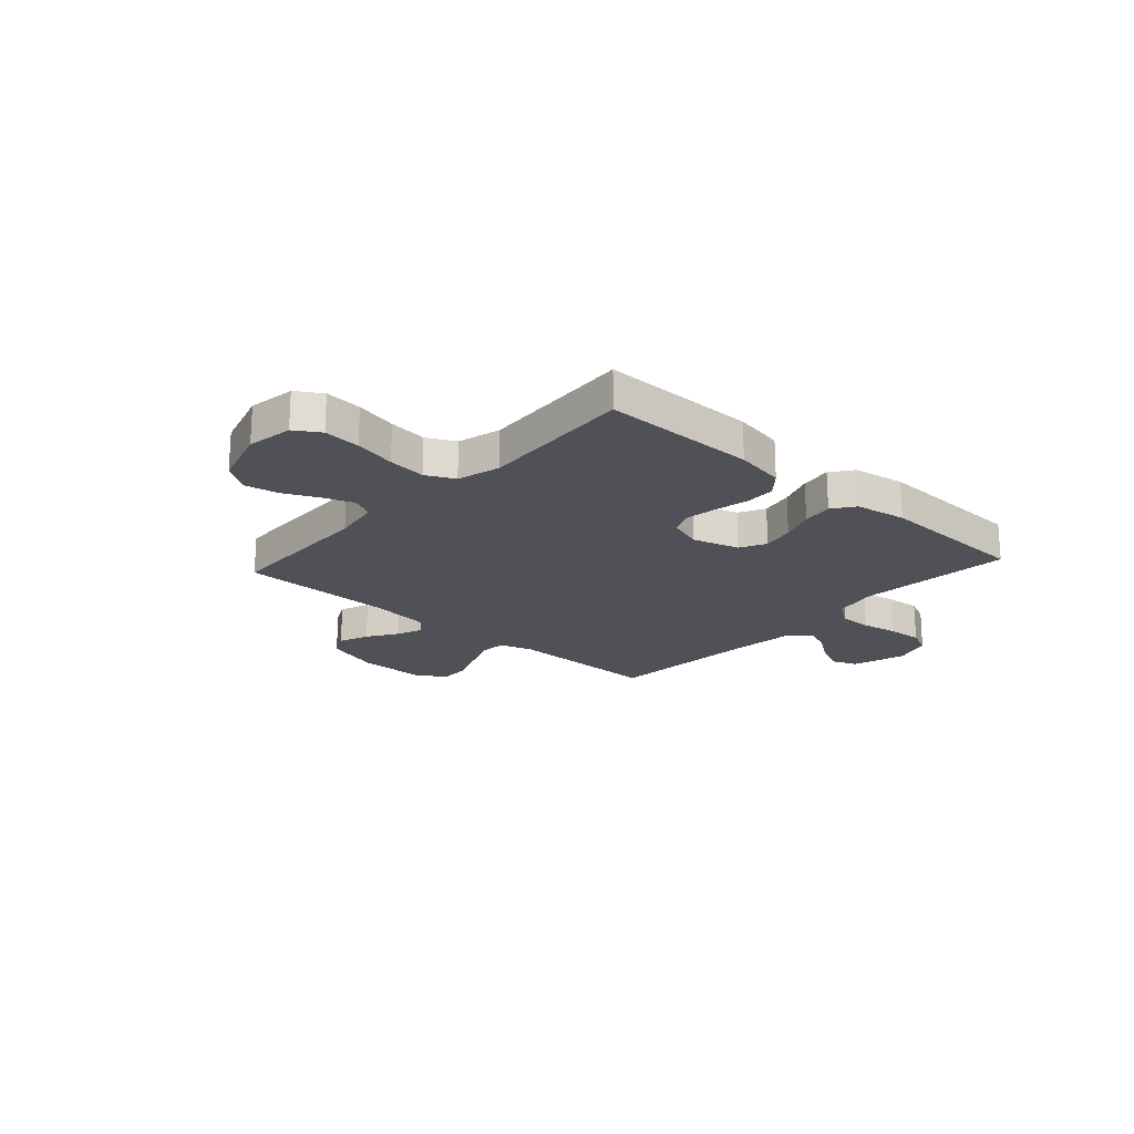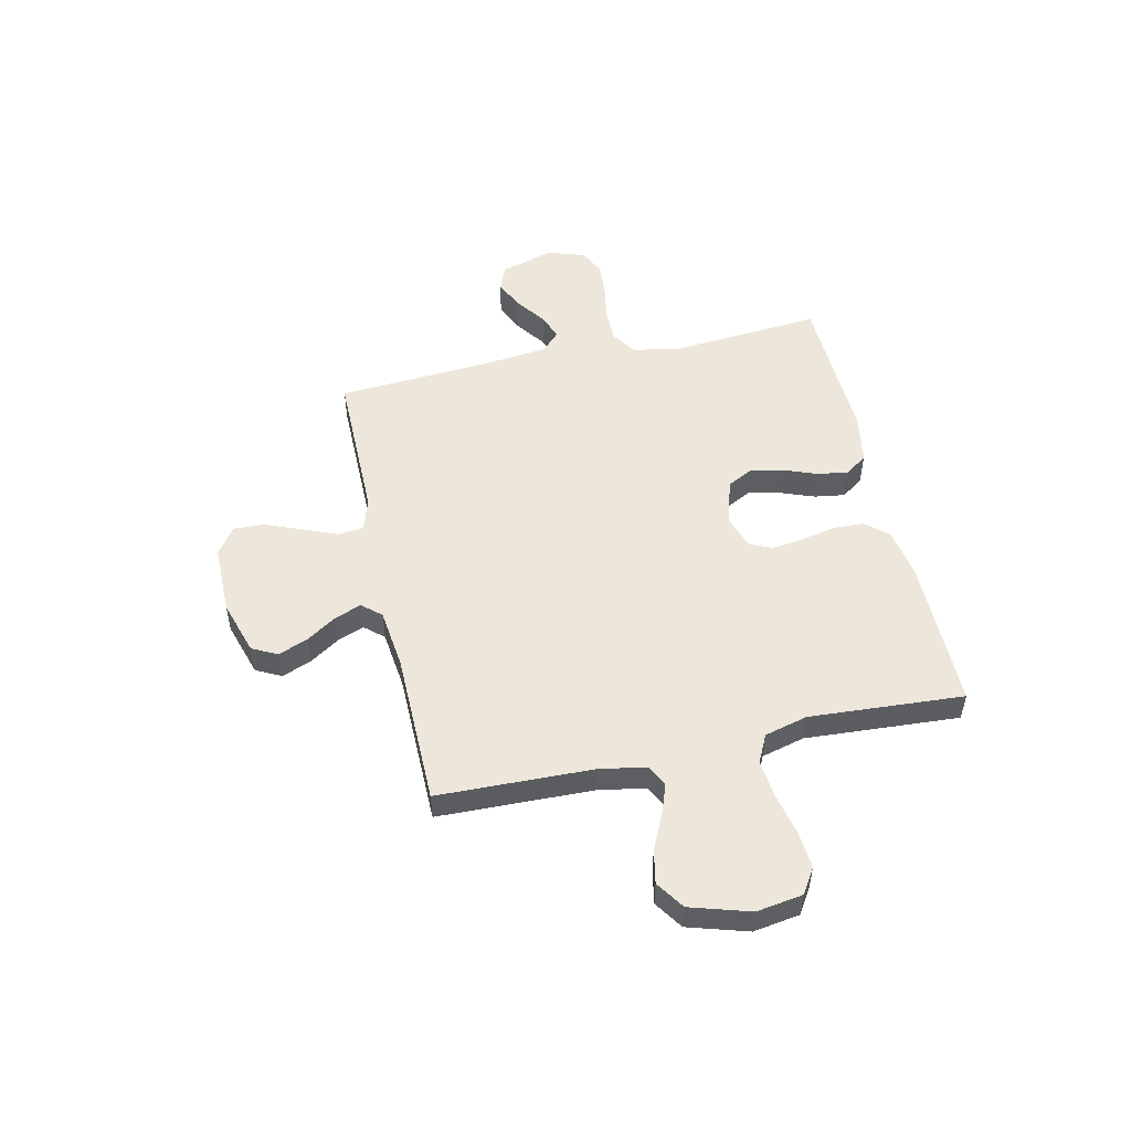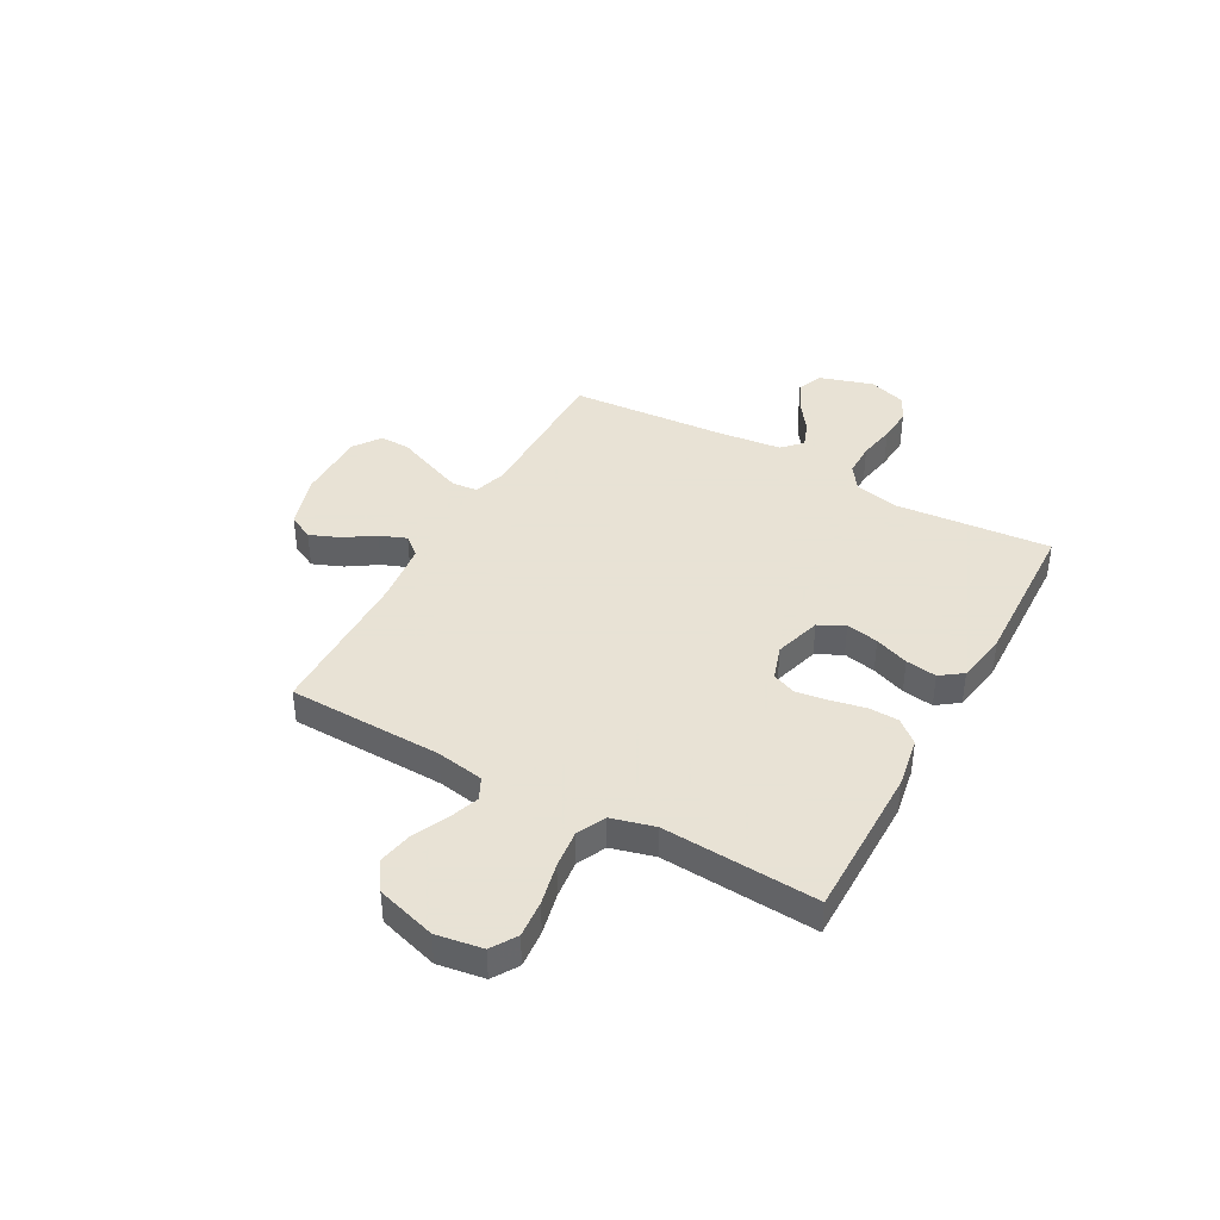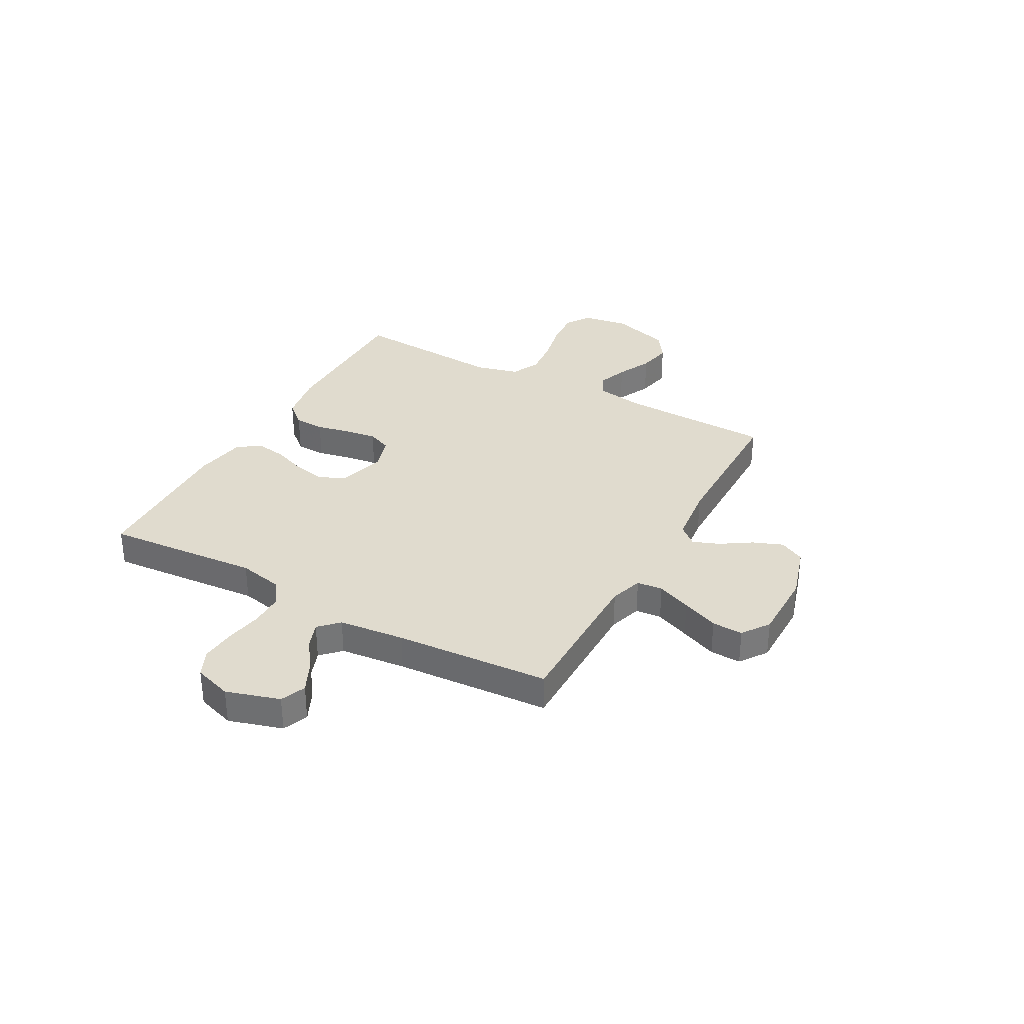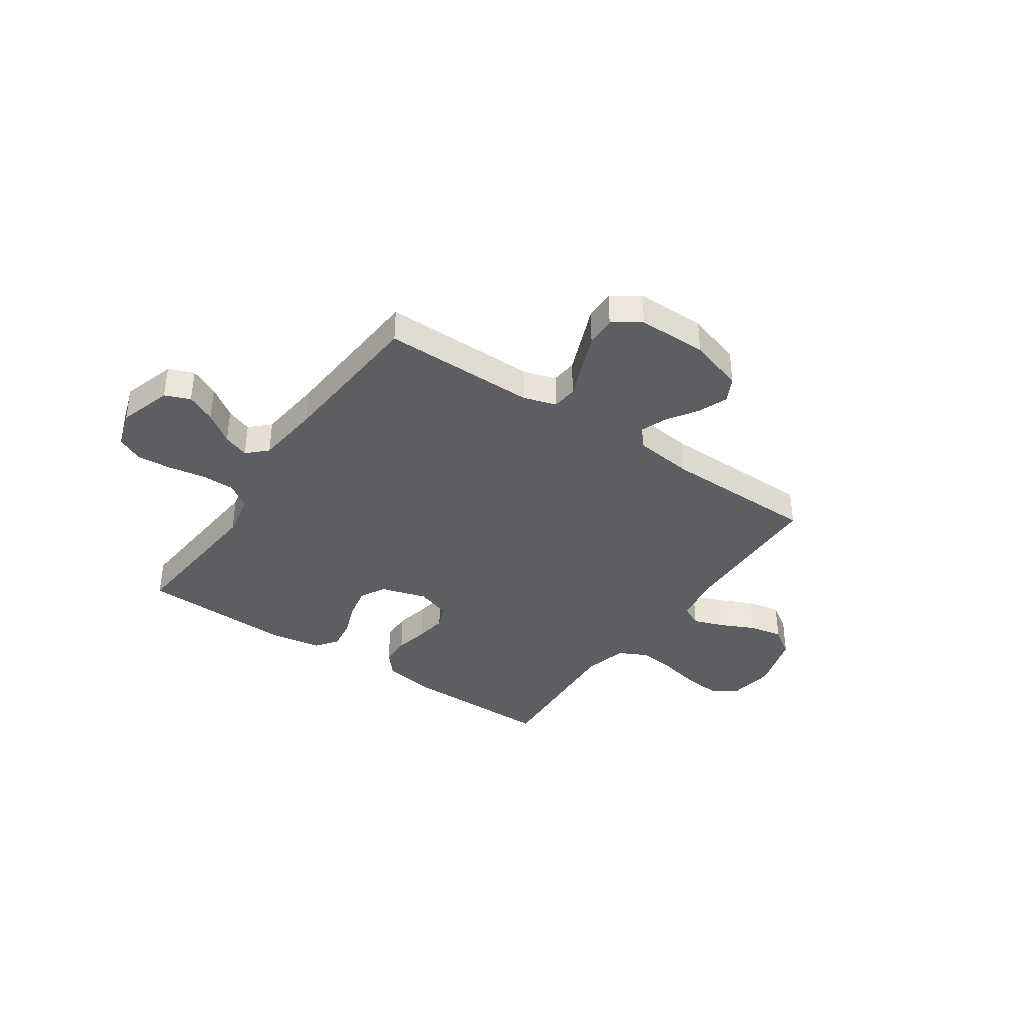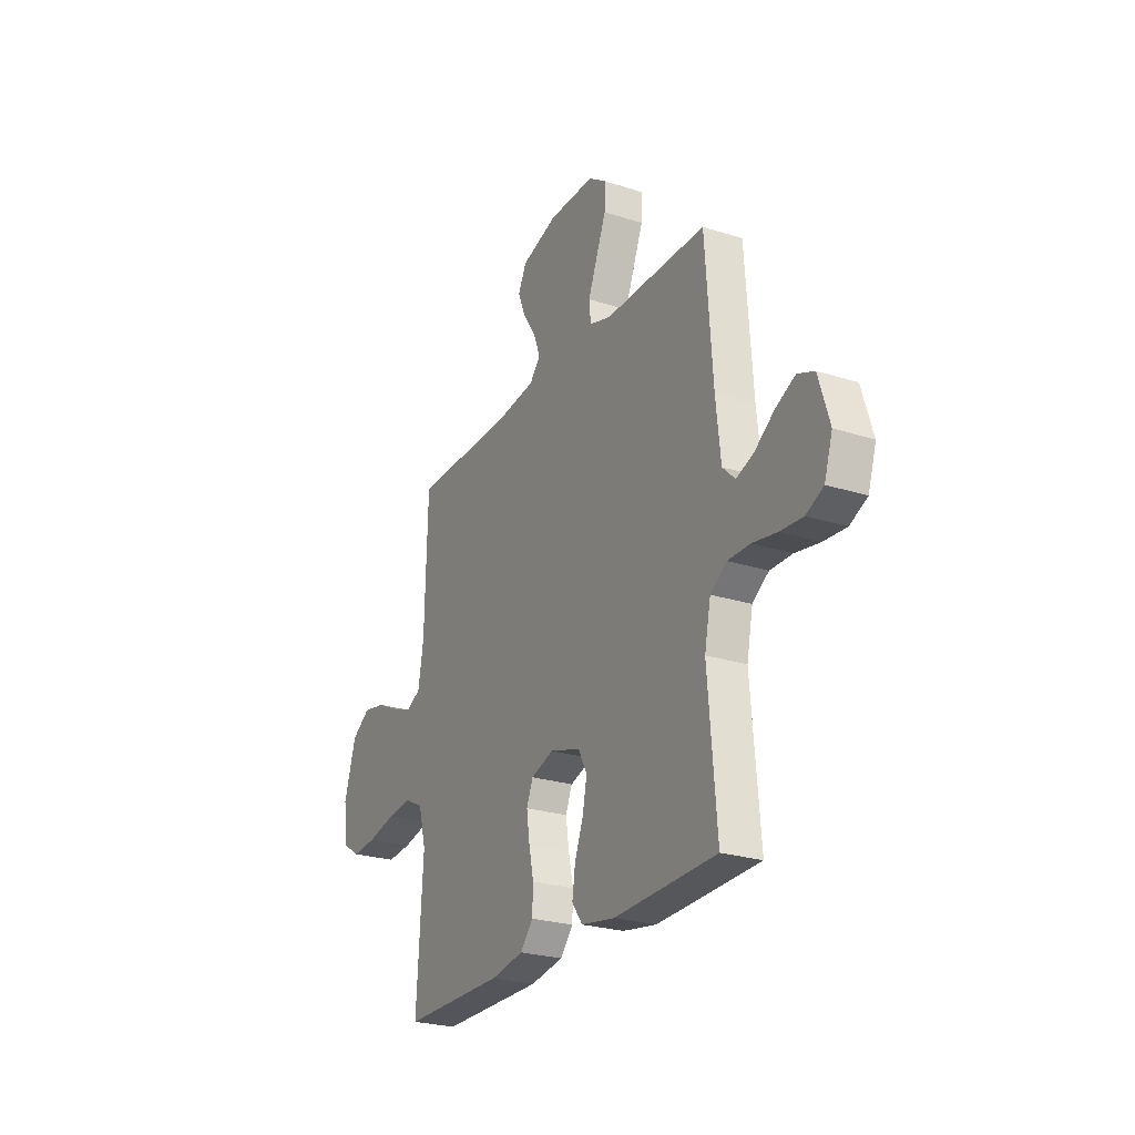
<metadata>
{"format":"obj","ext":"obj","renderer":"f3d","projection":"perspective","resolution":1024,"background":"white","views":[{"elev":-20.5,"azim":137.9,"up":"+Y"},{"elev":51.5,"azim":77.5,"up":"+Y"},{"elev":40.6,"azim":118.8,"up":"+Y"},{"elev":33.4,"azim":-61.0,"up":"+Y"},{"elev":-37.9,"azim":-34.5,"up":"+Y"},{"elev":-25.0,"azim":-117.5,"up":"+Z"}]}
</metadata>
<code>
v -0.5 0.07 -0.5
v -0.475 0.07 -0.2
v -0.493 0.07 -0.113
v -0.541 0.07 -0.08
v -0.606 0.07 -0.08
v -0.678 0.07 -0.093
v -0.745 0.07 -0.098
v -0.796 0.07 -0.074
v -0.82 0.07 0
v -0.788 0.07 0.104
v -0.739 0.07 0.124
v -0.682 0.07 0.097
v -0.623 0.07 0.055
v -0.572 0.07 0.036
v -0.535 0.07 0.072
v -0.521 0.07 0.2
v -0.5 0.07 0.5
v -0.2 0.07 0.499
v -0.136 0.07 0.519
v -0.131 0.07 0.569
v -0.158 0.07 0.636
v -0.187 0.07 0.707
v -0.189 0.07 0.767
v -0.136 0.07 0.804
v 0 0.07 0.804
v 0.107 0.07 0.771
v 0.132 0.07 0.722
v 0.109 0.07 0.664
v 0.071 0.07 0.606
v 0.051 0.07 0.554
v 0.083 0.07 0.517
v 0.2 0.07 0.503
v 0.5 0.07 0.5
v 0.508 0.07 0.2
v 0.524 0.07 0.108
v 0.566 0.07 0.087
v 0.625 0.07 0.108
v 0.692 0.07 0.14
v 0.758 0.07 0.153
v 0.813 0.07 0.116
v 0.848 0.07 0
v 0.834 0.07 -0.09
v 0.785 0.07 -0.121
v 0.713 0.07 -0.115
v 0.632 0.07 -0.097
v 0.558 0.07 -0.089
v 0.503 0.07 -0.116
v 0.481 0.07 -0.2
v 0.5 0.07 -0.5
v 0.2 0.07 -0.5
v 0.103 0.07 -0.483
v 0.065 0.07 -0.439
v 0.063 0.07 -0.38
v 0.077 0.07 -0.314
v 0.086 0.07 -0.252
v 0.067 0.07 -0.206
v 0 0.07 -0.184
v -0.09 0.07 -0.211
v -0.116 0.07 -0.261
v -0.103 0.07 -0.324
v -0.078 0.07 -0.39
v -0.069 0.07 -0.45
v -0.1 0.07 -0.493
v -0.2 0.07 -0.51
v -0.5 0 -0.5
v -0.475 0 -0.2
v -0.493 0 -0.113
v -0.541 0 -0.08
v -0.606 0 -0.08
v -0.678 0 -0.093
v -0.745 0 -0.098
v -0.796 0 -0.074
v -0.82 0 0
v -0.788 0 0.104
v -0.739 0 0.124
v -0.682 0 0.097
v -0.623 0 0.055
v -0.572 0 0.036
v -0.535 0 0.072
v -0.521 0 0.2
v -0.5 0 0.5
v -0.2 0 0.499
v -0.136 0 0.519
v -0.131 0 0.569
v -0.158 0 0.636
v -0.187 0 0.707
v -0.189 0 0.767
v -0.136 0 0.804
v 0 0 0.804
v 0.107 0 0.771
v 0.132 0 0.722
v 0.109 0 0.664
v 0.071 0 0.606
v 0.051 0 0.554
v 0.083 0 0.517
v 0.2 0 0.503
v 0.5 0 0.5
v 0.508 0 0.2
v 0.524 0 0.108
v 0.566 0 0.087
v 0.625 0 0.108
v 0.692 0 0.14
v 0.758 0 0.153
v 0.813 0 0.116
v 0.848 0 0
v 0.834 0 -0.09
v 0.785 0 -0.121
v 0.713 0 -0.115
v 0.632 0 -0.097
v 0.558 0 -0.089
v 0.503 0 -0.116
v 0.481 0 -0.2
v 0.5 0 -0.5
v 0.2 0 -0.5
v 0.103 0 -0.483
v 0.065 0 -0.439
v 0.063 0 -0.38
v 0.077 0 -0.314
v 0.086 0 -0.252
v 0.067 0 -0.206
v 0 0 -0.184
v -0.09 0 -0.211
v -0.116 0 -0.261
v -0.103 0 -0.324
v -0.078 0 -0.39
v -0.069 0 -0.45
v -0.1 0 -0.493
v -0.2 0 -0.51
f 63 64 1 2
f 60 61 62 63
f 59 60 63 2
f 58 59 2 3
f 57 58 3 4
f 51 52 53 54
f 51 54 55
f 48 49 50 51
f 47 48 51 55
f 46 47 55 56
f 42 43 44 45
f 42 45 46
f 41 42 46
f 37 38 39 40
f 36 37 40 41
f 32 33 34
f 31 32 34 35
f 26 27 28 29
f 26 29 30
f 25 26 30
f 24 25 30
f 21 22 23 24
f 20 21 24 30
f 19 20 30 31
f 16 17 18
f 15 16 18 19
f 10 11 12 13
f 10 13 14
f 9 10 14
f 8 9 14
f 5 6 7 8
f 4 5 8 14
f 57 4 14 15
f 36 41 46 56
f 35 36 56 57
f 31 35 57
f 15 19 31 57
f 66 65 128 127
f 127 126 125 124
f 66 127 124 123
f 67 66 123 122
f 68 67 122 121
f 118 117 116 115
f 119 118 115
f 115 114 113 112
f 119 115 112 111
f 120 119 111 110
f 109 108 107 106
f 110 109 106
f 110 106 105
f 104 103 102 101
f 105 104 101 100
f 98 97 96
f 99 98 96 95
f 93 92 91 90
f 94 93 90
f 94 90 89
f 94 89 88
f 88 87 86 85
f 94 88 85 84
f 95 94 84 83
f 82 81 80
f 83 82 80 79
f 77 76 75 74
f 78 77 74
f 78 74 73
f 78 73 72
f 72 71 70 69
f 78 72 69 68
f 79 78 68 121
f 120 110 105 100
f 121 120 100 99
f 121 99 95
f 121 95 83 79
f 1 65 66 2
f 2 66 67 3
f 3 67 68 4
f 4 68 69 5
f 5 69 70 6
f 6 70 71 7
f 7 71 72 8
f 8 72 73 9
f 9 73 74 10
f 10 74 75 11
f 11 75 76 12
f 12 76 77 13
f 13 77 78 14
f 14 78 79 15
f 15 79 80 16
f 16 80 81 17
f 17 81 82 18
f 18 82 83 19
f 19 83 84 20
f 20 84 85 21
f 21 85 86 22
f 22 86 87 23
f 23 87 88 24
f 24 88 89 25
f 25 89 90 26
f 26 90 91 27
f 27 91 92 28
f 28 92 93 29
f 29 93 94 30
f 30 94 95 31
f 31 95 96 32
f 32 96 97 33
f 33 97 98 34
f 34 98 99 35
f 35 99 100 36
f 36 100 101 37
f 37 101 102 38
f 38 102 103 39
f 39 103 104 40
f 40 104 105 41
f 41 105 106 42
f 42 106 107 43
f 43 107 108 44
f 44 108 109 45
f 45 109 110 46
f 46 110 111 47
f 47 111 112 48
f 48 112 113 49
f 49 113 114 50
f 50 114 115 51
f 51 115 116 52
f 52 116 117 53
f 53 117 118 54
f 54 118 119 55
f 55 119 120 56
f 56 120 121 57
f 57 121 122 58
f 58 122 123 59
f 59 123 124 60
f 60 124 125 61
f 61 125 126 62
f 62 126 127 63
f 63 127 128 64
f 64 128 65 1

</code>
